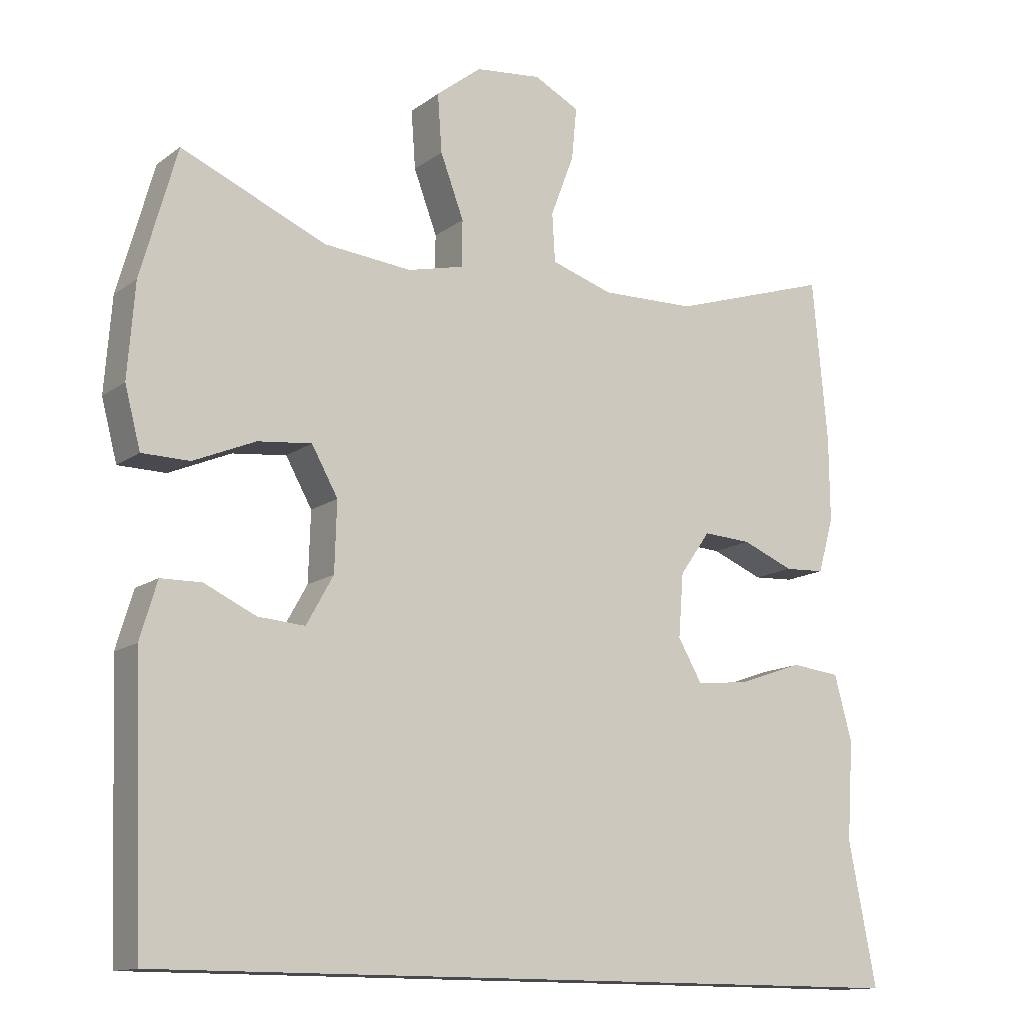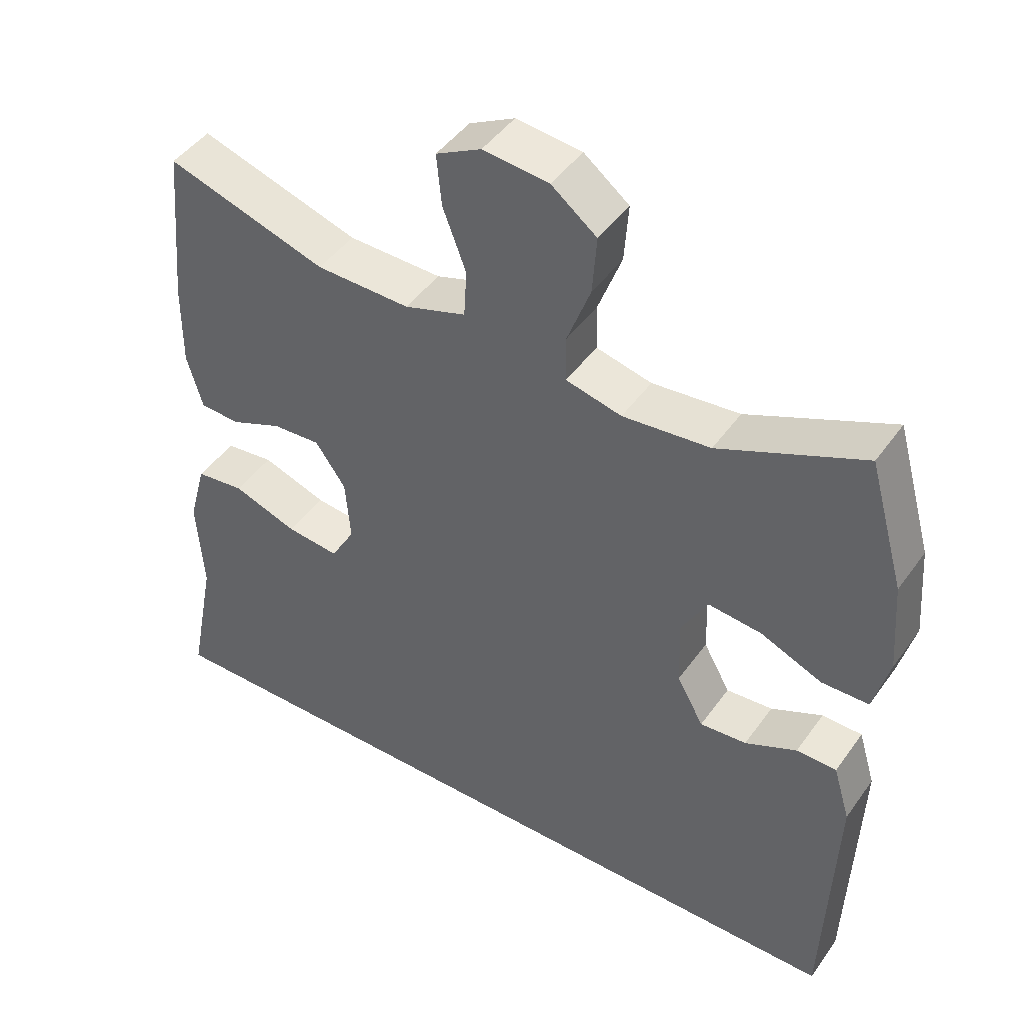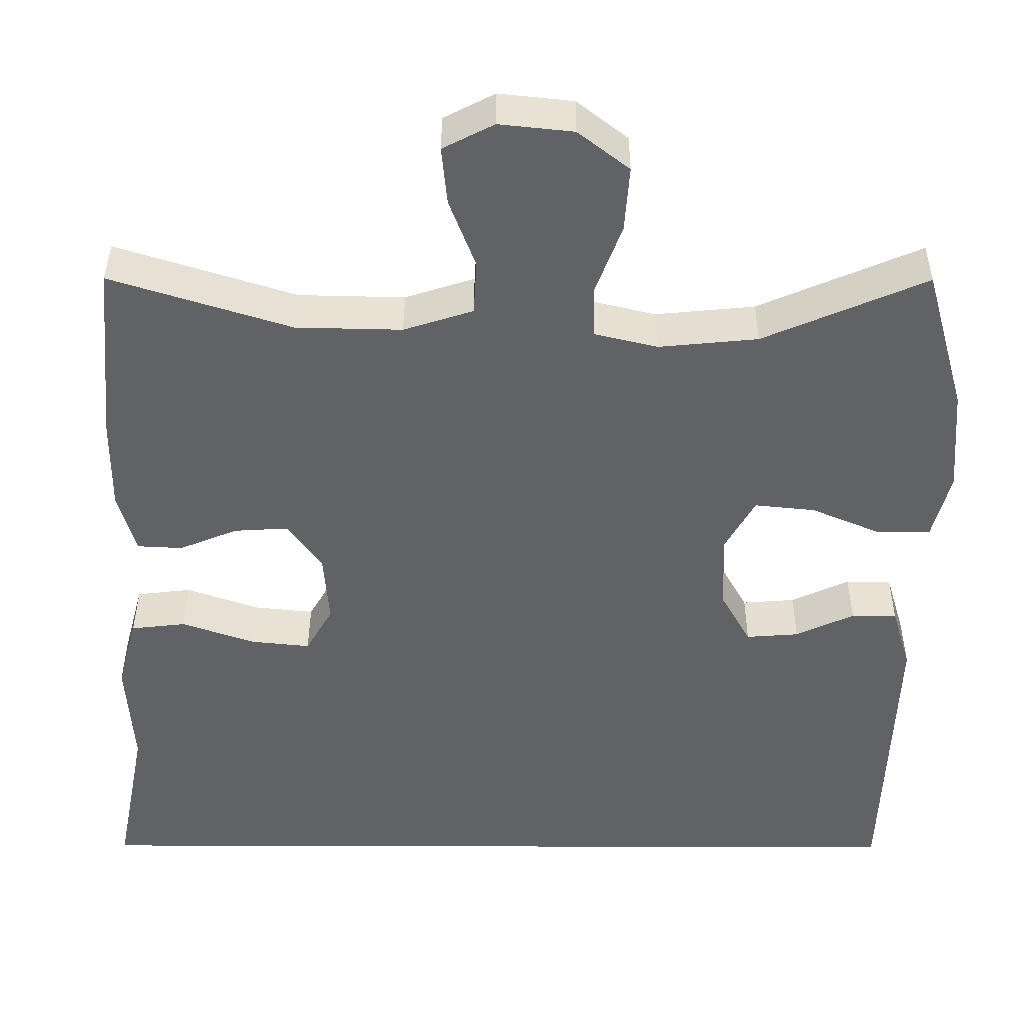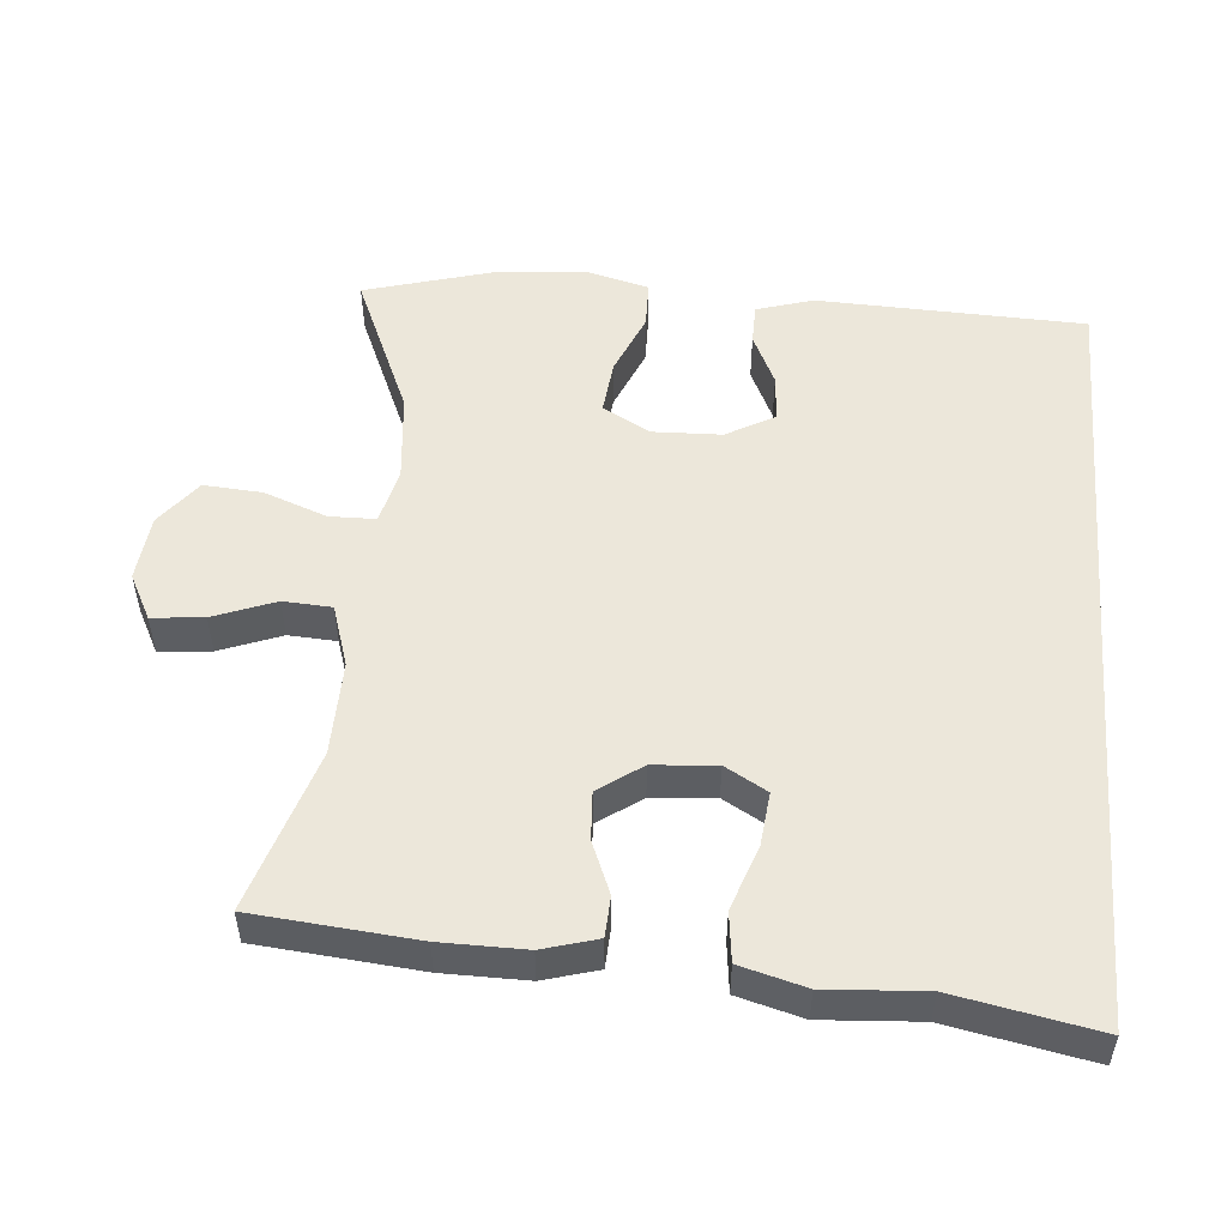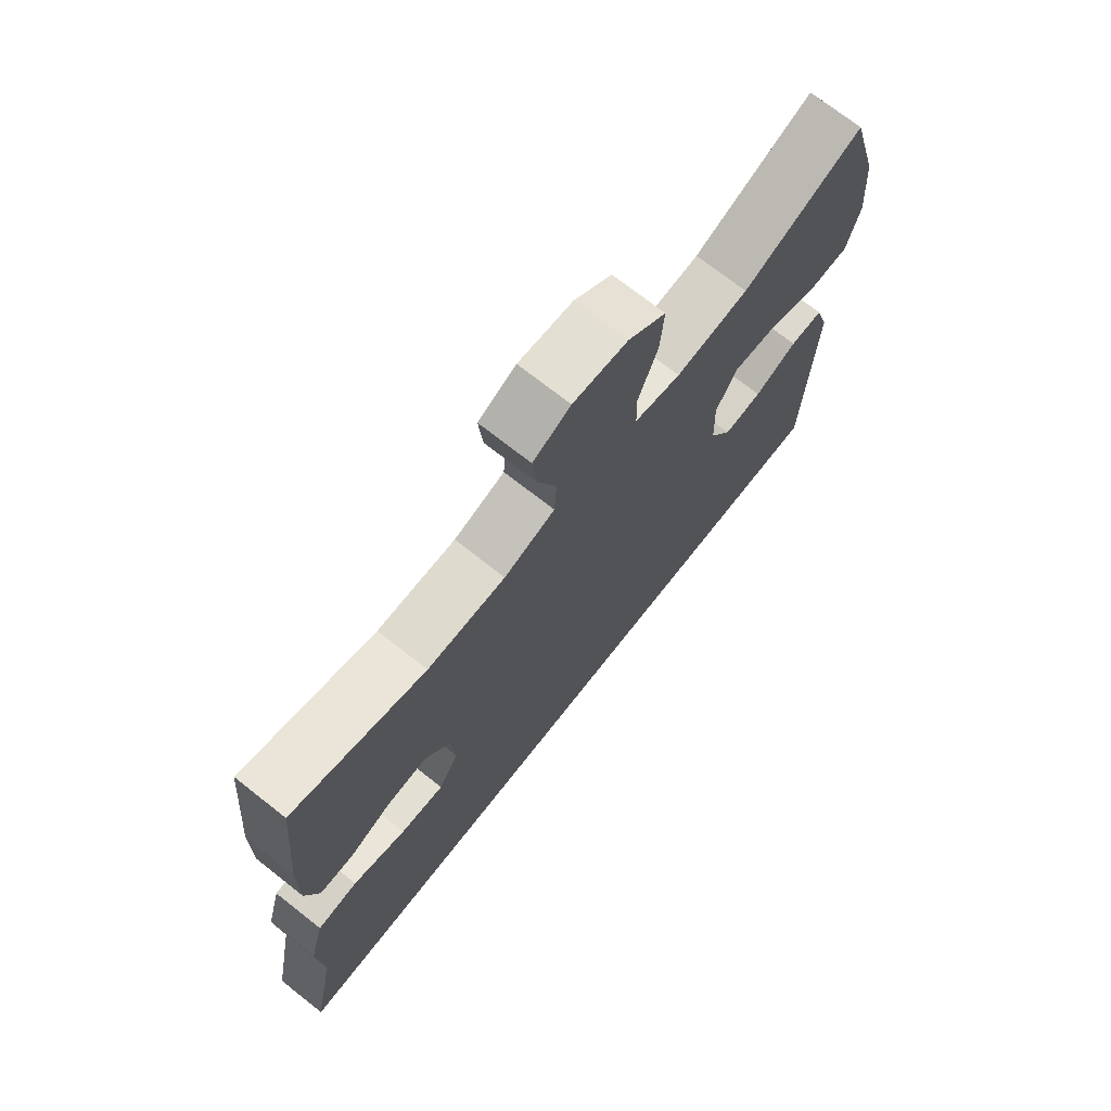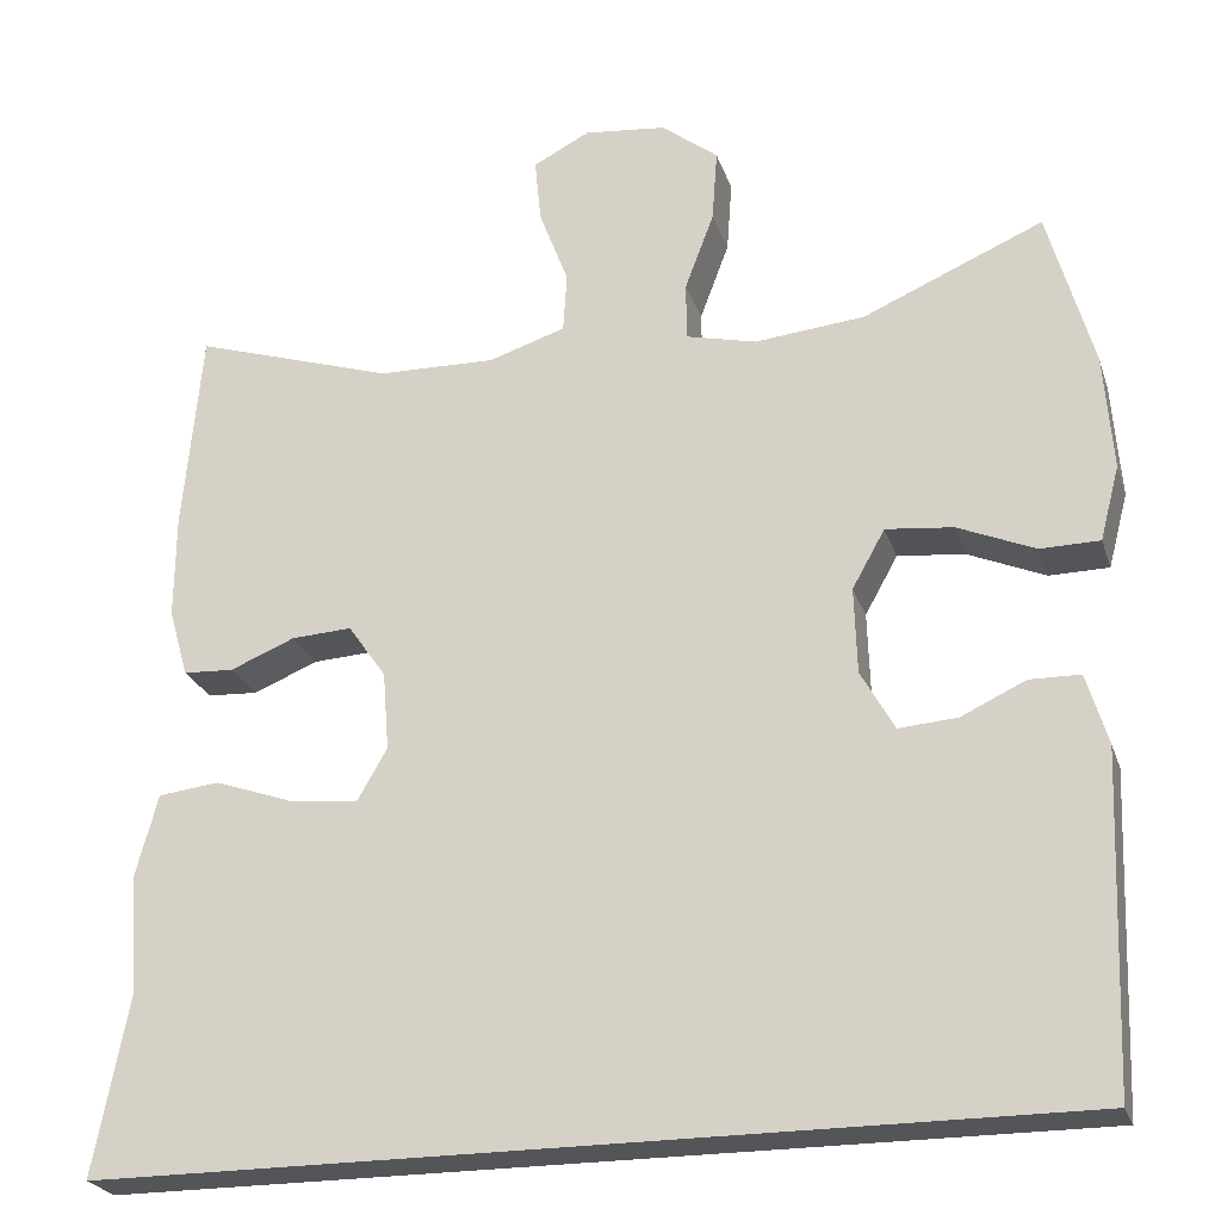
<metadata>
{"format":"obj","ext":"obj","renderer":"f3d","projection":"perspective","resolution":1024,"background":"white","views":[{"elev":-13.2,"azim":-32.3,"up":"+Z"},{"elev":45.4,"azim":-146.8,"up":"+Z"},{"elev":39.5,"azim":-179.8,"up":"+Z"},{"elev":52.1,"azim":94.8,"up":"+Y"},{"elev":72.3,"azim":128.2,"up":"+Z"},{"elev":-24.2,"azim":-163.8,"up":"+Z"}]}
</metadata>
<code>
v 0.5 0.07 0.5
v 0.521 0.07 0.272
v 0.522 0.07 0.153
v 0.5 0.07 0.076
v 0.443 0.07 0.073
v 0.37 0.07 0.103
v 0.302 0.07 0.107
v 0.259 0.07 0.046
v 0.252 0.07 -0.043
v 0.286 0.07 -0.102
v 0.361 0.07 -0.094
v 0.452 0.07 -0.062
v 0.521 0.07 -0.07
v 0.546 0.07 -0.162
v 0.537 0.07 -0.3
v 0.576 0.07 -0.5
v -0.519 0.07 -0.5
v -0.533 0.07 -0.125
v -0.509 0.07 -0.045
v -0.452 0.07 -0.044
v -0.379 0.07 -0.078
v -0.313 0.07 -0.083
v -0.275 0.07 -0.015
v -0.272 0.07 0.082
v -0.309 0.07 0.148
v -0.385 0.07 0.14
v -0.472 0.07 0.103
v -0.539 0.07 0.104
v -0.561 0.07 0.188
v -0.551 0.07 0.319
v -0.5 0.07 0.5
v -0.296 0.07 0.412
v -0.172 0.07 0.4
v -0.093 0.07 0.419
v -0.092 0.07 0.484
v -0.125 0.07 0.572
v -0.131 0.07 0.654
v -0.067 0.07 0.704
v 0.026 0.07 0.714
v 0.09 0.07 0.681
v 0.083 0.07 0.608
v 0.05 0.07 0.521
v 0.054 0.07 0.453
v 0.141 0.07 0.425
v 0.274 0.07 0.428
v 0.5 0 0.5
v 0.521 0 0.272
v 0.522 0 0.153
v 0.5 0 0.076
v 0.443 0 0.073
v 0.37 0 0.103
v 0.302 0 0.107
v 0.259 0 0.046
v 0.252 0 -0.043
v 0.286 0 -0.102
v 0.361 0 -0.094
v 0.452 0 -0.062
v 0.521 0 -0.07
v 0.546 0 -0.162
v 0.537 0 -0.3
v 0.576 0 -0.5
v -0.519 0 -0.5
v -0.533 0 -0.125
v -0.509 0 -0.045
v -0.452 0 -0.044
v -0.379 0 -0.078
v -0.313 0 -0.083
v -0.275 0 -0.015
v -0.272 0 0.082
v -0.309 0 0.148
v -0.385 0 0.14
v -0.472 0 0.103
v -0.539 0 0.104
v -0.561 0 0.188
v -0.551 0 0.319
v -0.5 0 0.5
v -0.296 0 0.412
v -0.172 0 0.4
v -0.093 0 0.419
v -0.092 0 0.484
v -0.125 0 0.572
v -0.131 0 0.654
v -0.067 0 0.704
v 0.026 0 0.714
v 0.09 0 0.681
v 0.083 0 0.608
v 0.05 0 0.521
v 0.054 0 0.453
v 0.141 0 0.425
v 0.274 0 0.428
f 40 41 42
f 39 40 42
f 38 39 42
f 37 38 42
f 36 37 42
f 35 36 42
f 34 35 42 43
f 33 34 43 44
f 30 31 32
f 29 30 32
f 28 29 32
f 27 28 32
f 26 27 32
f 25 26 32 33
f 33 44 45
f 25 33 45
f 24 25 45
f 19 20 21
f 18 19 21
f 17 18 21
f 17 21 22
f 16 17 22
f 15 16 22
f 13 14 15
f 12 13 15
f 11 12 15
f 10 11 15
f 10 15 22 23
f 4 5 6
f 3 4 6
f 2 3 6
f 1 2 6
f 45 1 6
f 45 6 7
f 24 45 7 8
f 9 10 23 24
f 8 9 24
f 87 86 85
f 87 85 84
f 87 84 83
f 87 83 82
f 87 82 81
f 87 81 80
f 88 87 80 79
f 89 88 79 78
f 77 76 75
f 77 75 74
f 77 74 73
f 77 73 72
f 77 72 71
f 78 77 71 70
f 90 89 78
f 90 78 70
f 90 70 69
f 66 65 64
f 66 64 63
f 66 63 62
f 67 66 62
f 67 62 61
f 67 61 60
f 60 59 58
f 60 58 57
f 60 57 56
f 60 56 55
f 68 67 60 55
f 51 50 49
f 51 49 48
f 51 48 47
f 51 47 46
f 51 46 90
f 52 51 90
f 53 52 90 69
f 69 68 55 54
f 69 54 53
f 1 46 47 2
f 2 47 48 3
f 3 48 49 4
f 4 49 50 5
f 5 50 51 6
f 6 51 52 7
f 7 52 53 8
f 8 53 54 9
f 9 54 55 10
f 10 55 56 11
f 11 56 57 12
f 12 57 58 13
f 13 58 59 14
f 14 59 60 15
f 15 60 61 16
f 16 61 62 17
f 17 62 63 18
f 18 63 64 19
f 19 64 65 20
f 20 65 66 21
f 21 66 67 22
f 22 67 68 23
f 23 68 69 24
f 24 69 70 25
f 25 70 71 26
f 26 71 72 27
f 27 72 73 28
f 28 73 74 29
f 29 74 75 30
f 30 75 76 31
f 31 76 77 32
f 32 77 78 33
f 33 78 79 34
f 34 79 80 35
f 35 80 81 36
f 36 81 82 37
f 37 82 83 38
f 38 83 84 39
f 39 84 85 40
f 40 85 86 41
f 41 86 87 42
f 42 87 88 43
f 43 88 89 44
f 44 89 90 45
f 45 90 46 1

</code>
